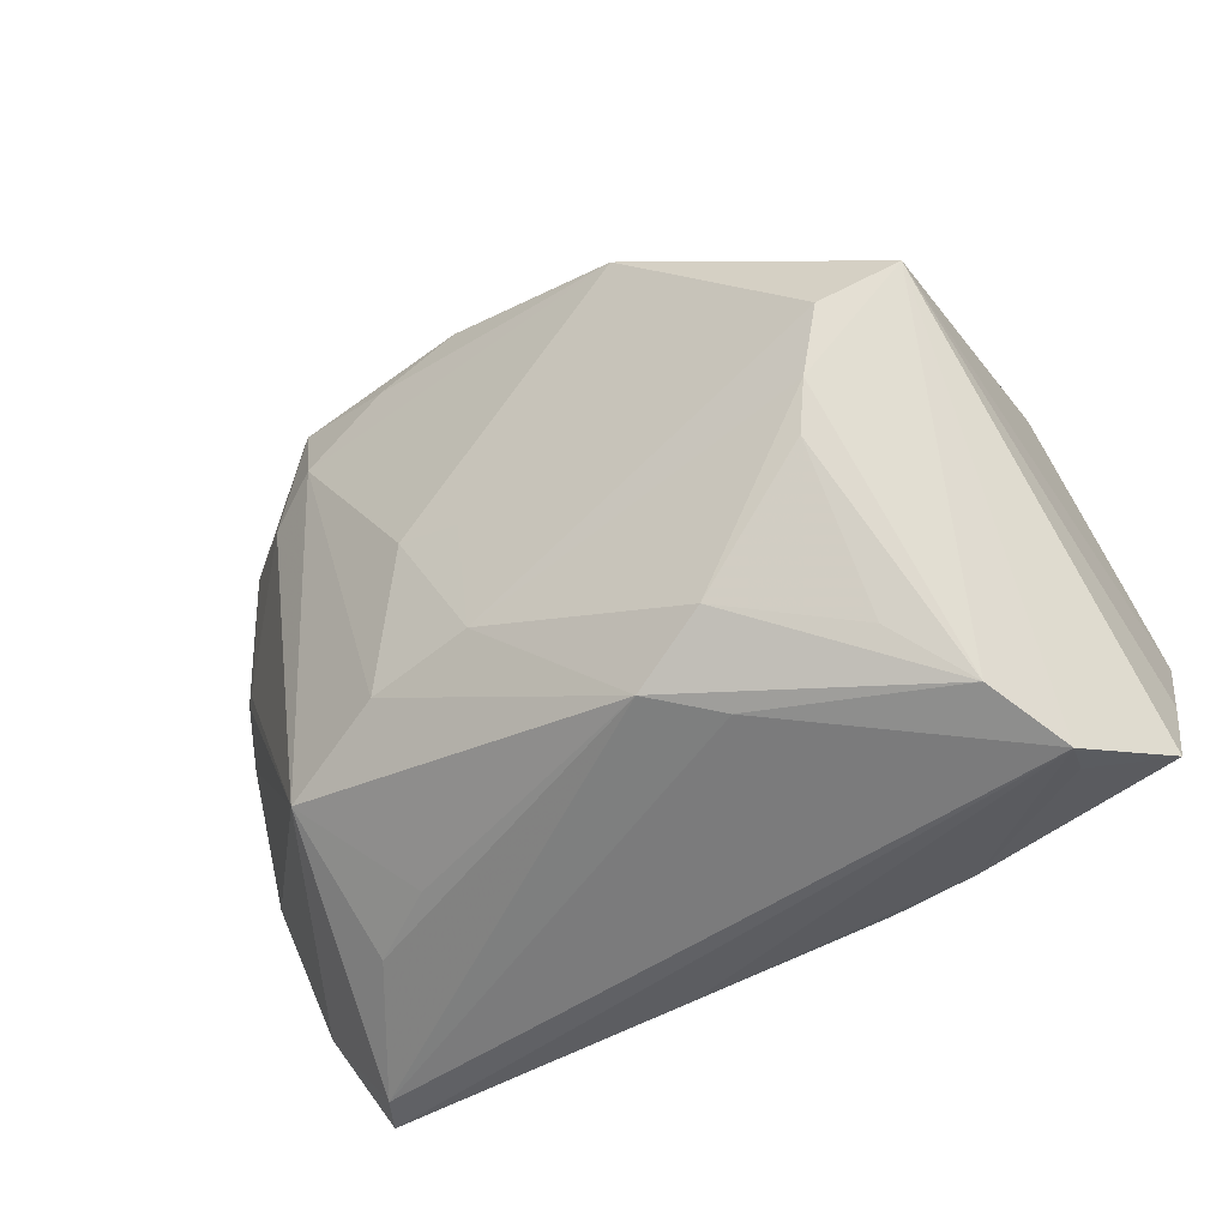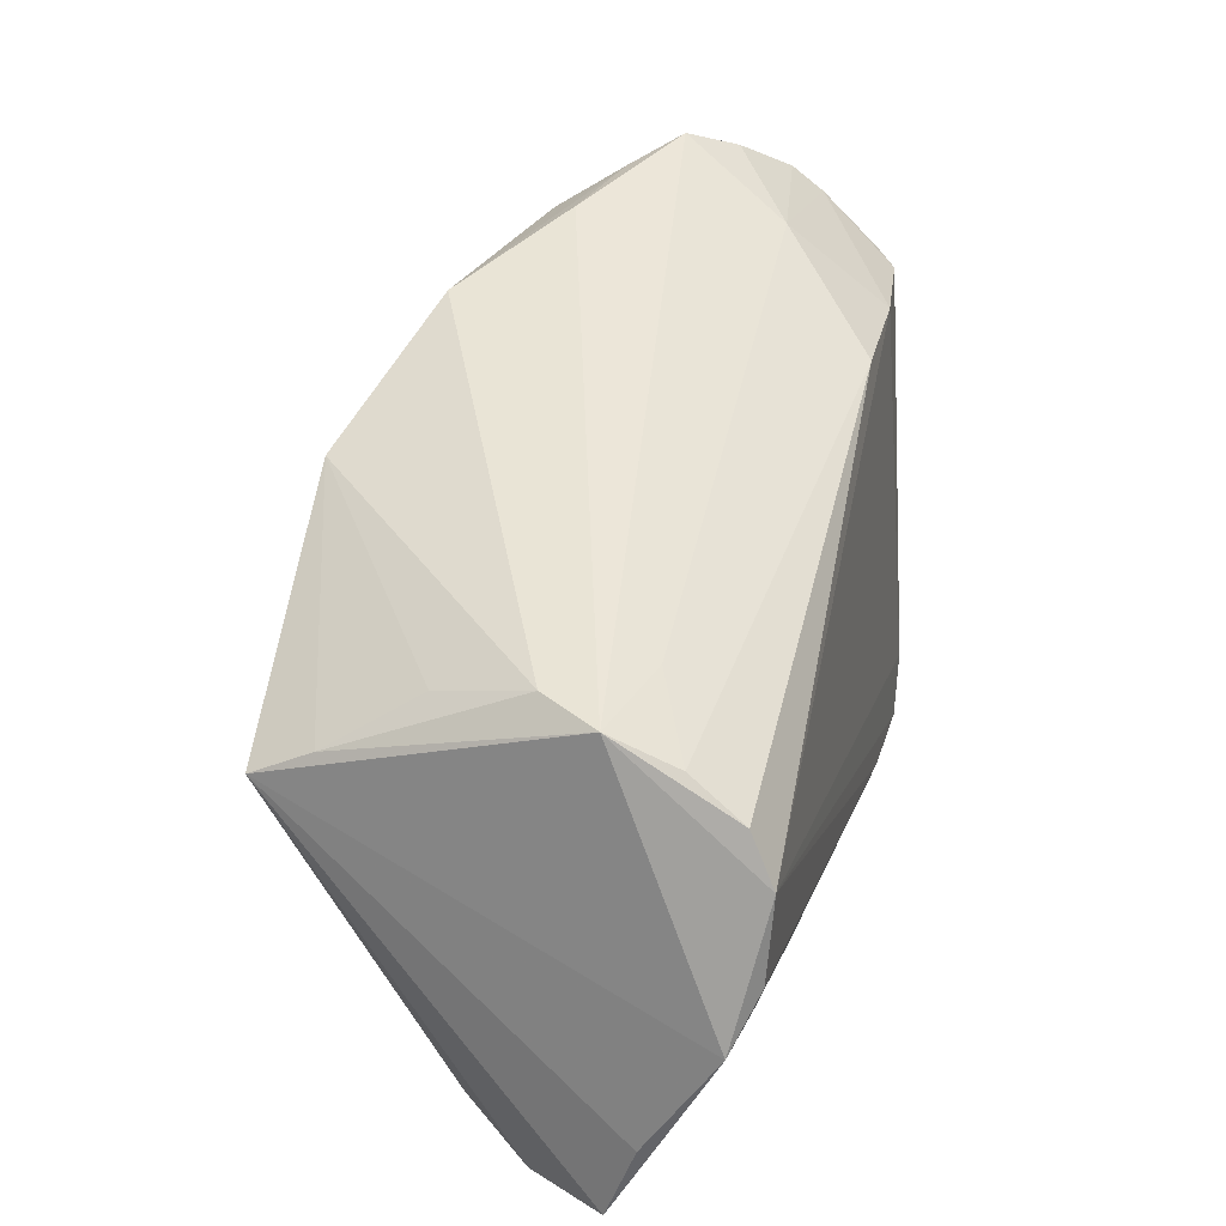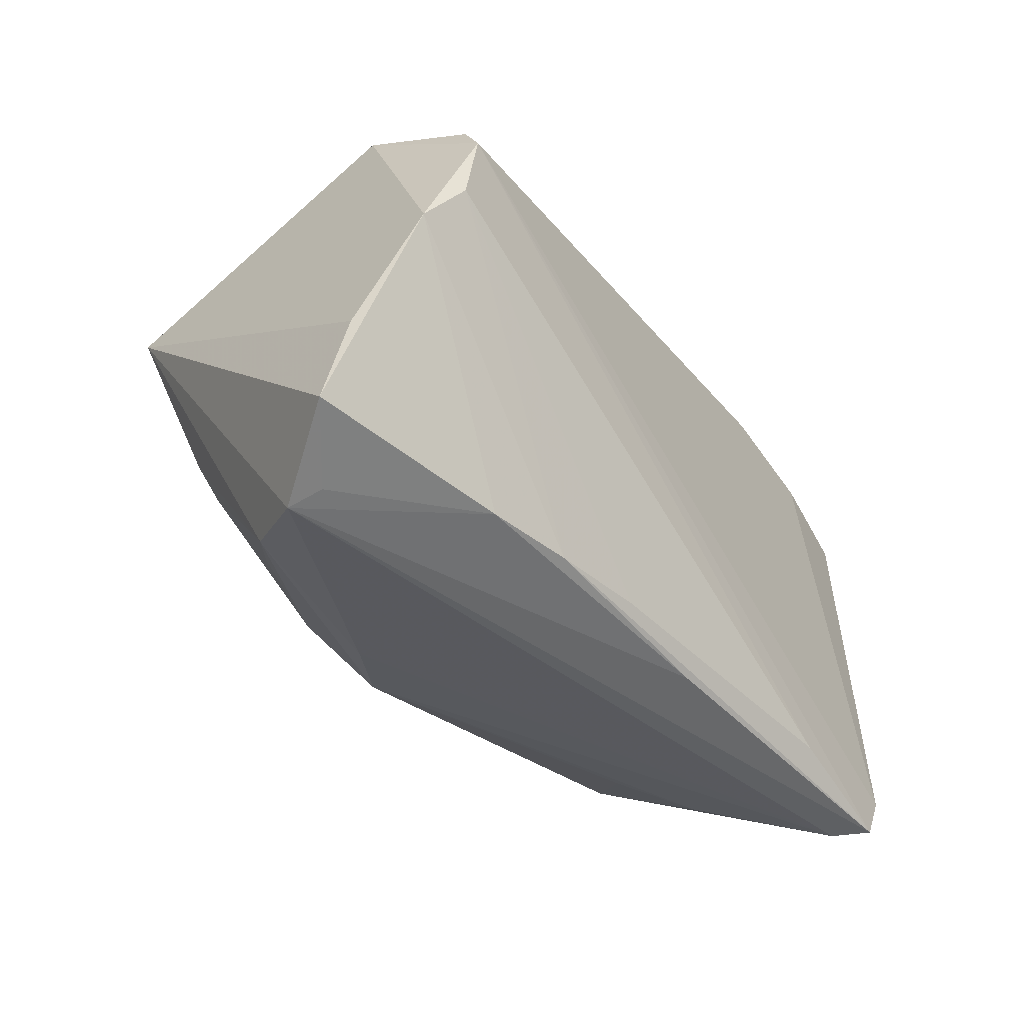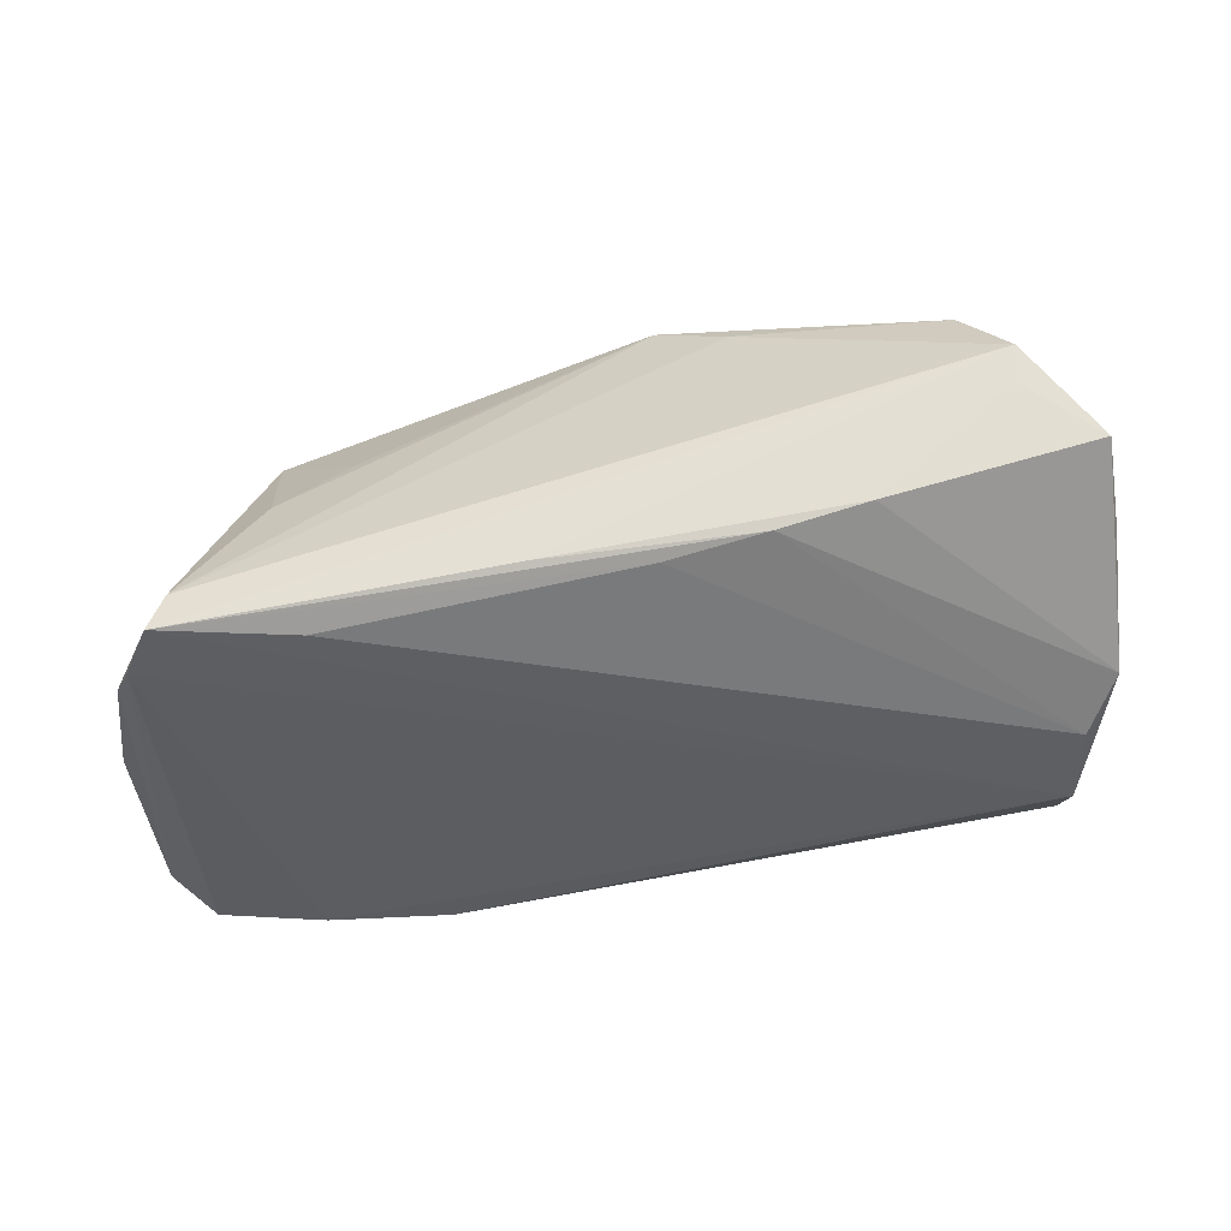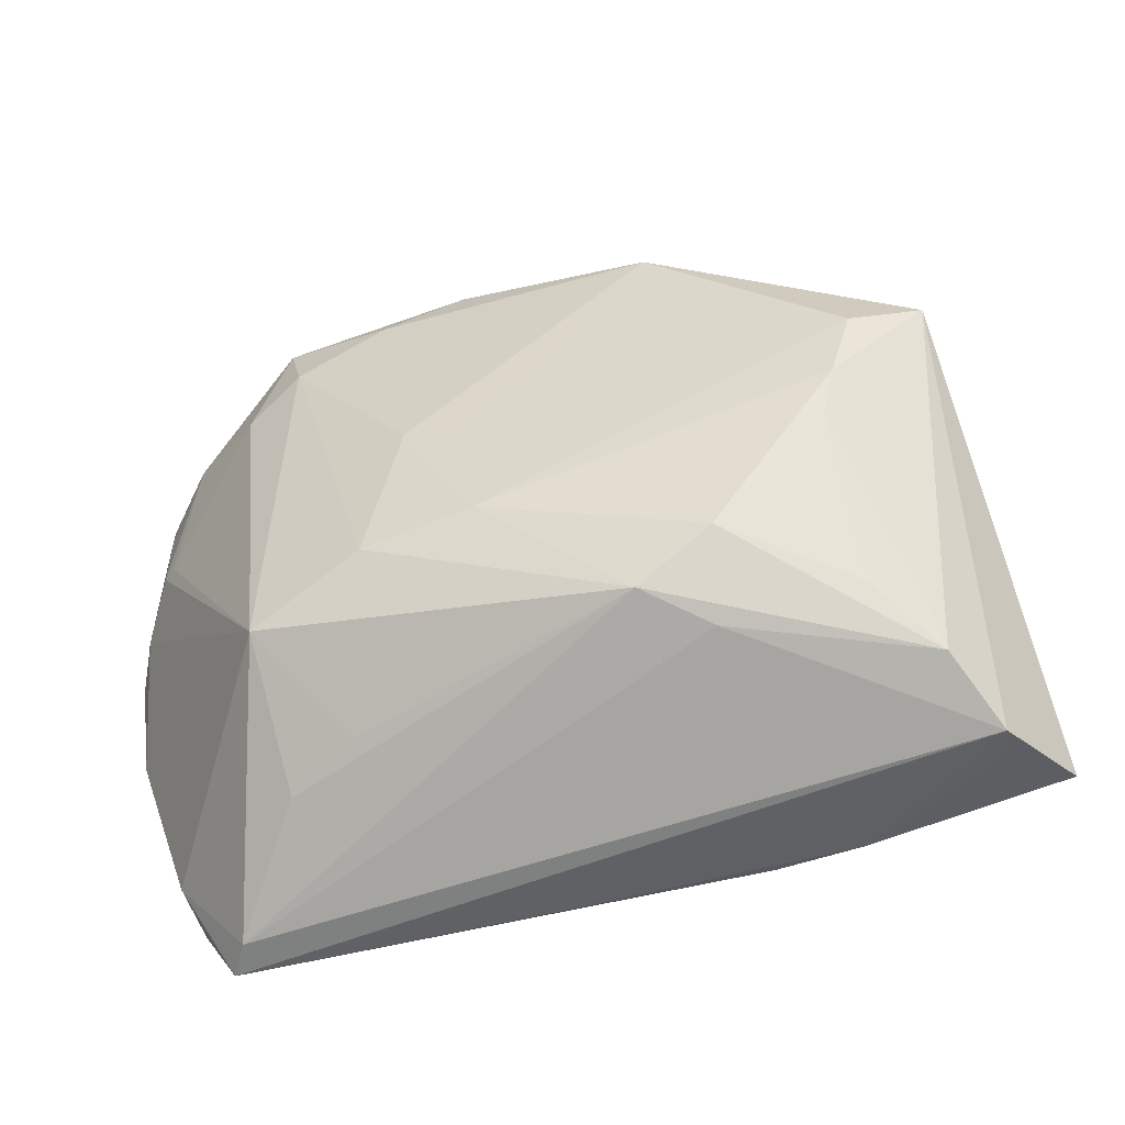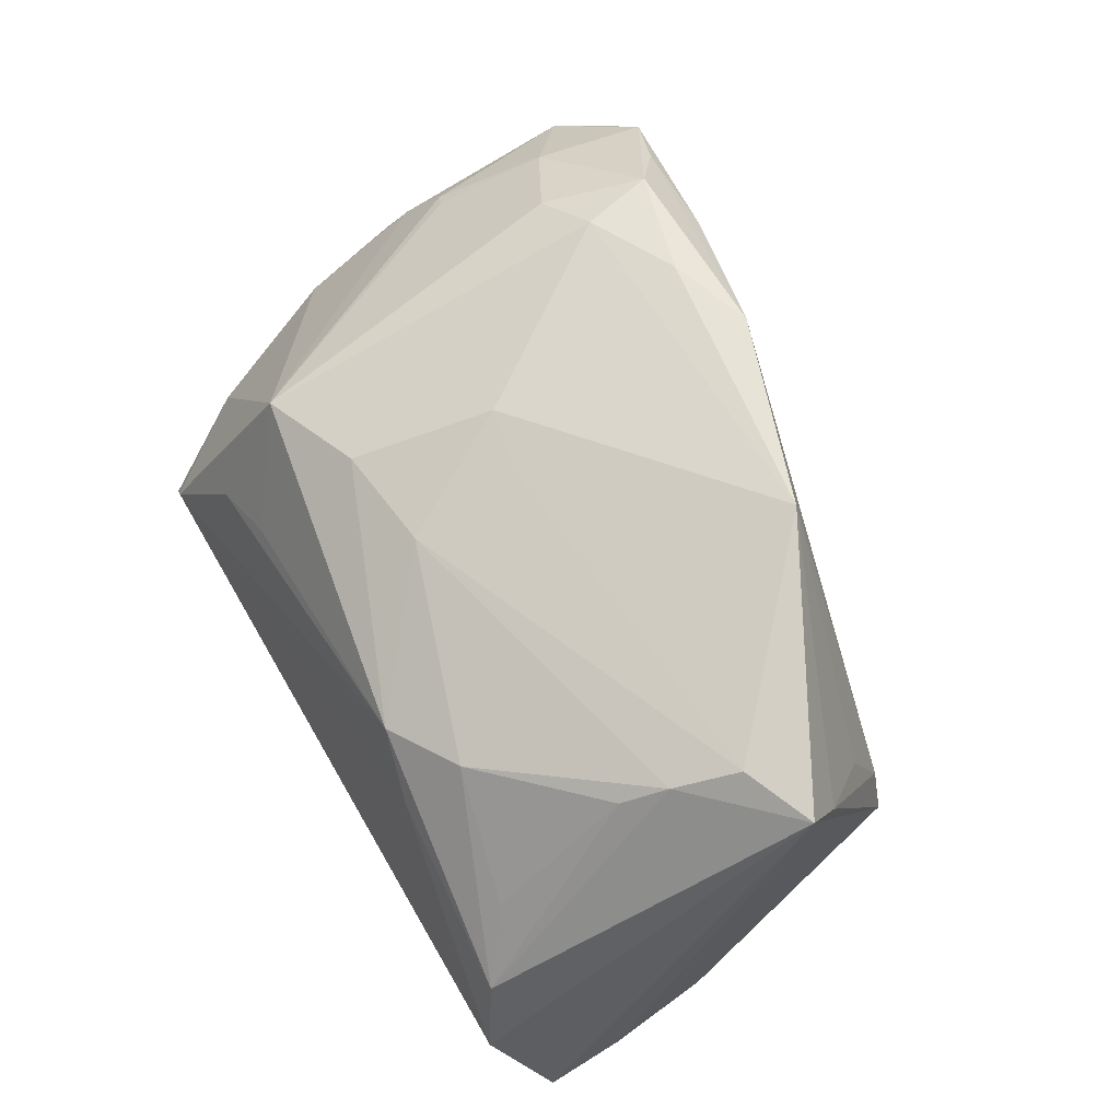
<metadata>
{"format":"obj","ext":"obj","renderer":"f3d","projection":"perspective","resolution":1024,"background":"white","views":[{"elev":-46.8,"azim":26.1,"up":"+Y"},{"elev":34.2,"azim":103.9,"up":"+Y"},{"elev":-43.5,"azim":123.4,"up":"+Y"},{"elev":-39.8,"azim":9.7,"up":"+Z"},{"elev":-58.3,"azim":6.3,"up":"+Y"},{"elev":78.8,"azim":59.2,"up":"+Z"}]}
</metadata>
<code>
v 0.01105 0.02508 0.03004
v 0.04313 -0.03306 -0.002503
v 0.05146 -0.03012 -0.008239
v -0.03782 0.02151 0.01562
v 0.03293 0.004744 0.03014
v -0.02643 0.03666 0.01422
v -0.05177 0.0232 -0.01517
v -0.03763 0.03686 0.01121
v 0.01598 -0.02083 0.02114
v 0.0399 0.02186 0.0004861
v -0.01714 0.002932 0.02211
v -0.009689 0.001221 0.023
v 0.0155 -0.02824 0.01347
v -0.03677 0.03228 -0.006949
v -0.04585 0.02583 0.007162
v 0.029 -0.03141 -0.01407
v -0.0489 0.0132 0.001389
v -0.009095 -0.01219 0.02083
v 0.04252 0.01747 -0.01348
v 0.03838 -0.03051 0.009492
v 0.01931 -0.0313 -0.01635
v -0.05029 0.01368 -0.0002675
v 0.03786 0.01857 0.01129
v -0.05079 0.02246 -0.0007114
v -0.05289 0.02535 -0.01182
v 0.04681 -0.002139 -0.02199
v -0.02522 -0.03072 -0.02238
v 0.02879 -0.008178 0.02577
v -0.05023 0.0217 -0.01742
v -0.04006 -0.03406 -0.02238
v 0.03037 -0.002804 0.02803
v 0.04119 0.01222 0.02146
v -0.04766 0.03607 0.0006217
v -0.03841 -0.03394 -0.01816
v -0.05347 0.01947 -0.01413
v -0.02335 0.02392 -0.01892
v 0.0326 0.02134 -0.009077
v 0.04367 0.01316 -0.01953
v -0.05258 0.03197 -0.004628
v 0.04524 0.007607 -0.02238
v -0.05281 0.0291 -0.008335
v -0.05297 0.009995 -0.006815
v -0.04336 0.03877 0.005958
v -0.05357 0.0146 -0.0165
v -0.03407 -0.01834 0.01166
v 0.03105 -0.02477 0.01506
v -0.02329 -0.0269 0.002771
v 0.05142 -0.02087 -0.01145
v -0.01119 0.033 0.02392
v -0.05419 0.007087 -0.01176
v -0.03108 -0.02848 -0.003273
v -0.03334 0.033 0.01833
v 0.04354 0.02115 -0.006082
v 0.04368 -0.03406 0.001424
v -0.02163 -0.01367 0.01773
v -0.05282 -0.004911 -0.01491
v 0.05051 -0.008161 -0.01935
v -0.0315 0.02441 0.01991
v -0.0377 0.0229 -0.01875
v 0.008514 -0.03062 -0.01814
v 0.007562 -0.02593 0.01751
v -0.003541 -0.03293 -0.01807
v -0.02106 0.02952 0.02257
v 0.04146 0.0086 0.02835
v -0.04393 -0.02765 -0.02211
v -0.04709 -0.02209 -0.01945
f 30 66 65
f 40 65 59
f 30 65 40
f 54 2 3
f 20 13 54
f 53 40 38
f 59 41 14
f 43 53 14
f 14 53 37
f 29 41 59
f 59 65 29
f 39 15 43
f 39 14 41
f 39 41 50
f 30 40 27
f 27 40 26
f 38 40 36
f 36 40 59
f 59 14 36
f 36 14 37
f 26 40 57
f 57 48 3
f 40 53 57
f 57 21 26
f 30 54 34
f 34 54 13
f 34 51 45
f 34 66 30
f 45 66 34
f 2 54 16
f 3 2 16
f 16 57 3
f 21 57 16
f 64 32 1
f 1 5 64
f 64 54 3
f 20 54 64
f 3 48 64
f 48 57 64
f 64 53 32
f 64 57 53
f 43 15 52
f 19 53 38
f 37 53 19
f 38 36 19
f 19 36 37
f 32 53 10
f 10 49 1
f 6 53 43
f 49 10 6
f 6 10 53
f 50 41 35
f 44 65 66
f 44 29 65
f 50 35 44
f 43 14 33
f 33 39 43
f 14 39 33
f 15 39 24
f 26 21 60
f 60 27 26
f 60 21 30
f 30 27 60
f 62 54 30
f 62 16 54
f 30 21 62
f 21 16 62
f 12 5 1
f 1 11 12
f 4 52 15
f 4 17 45
f 15 17 4
f 1 49 63
f 49 52 63
f 1 32 23
f 23 10 1
f 32 10 23
f 8 52 49
f 49 6 8
f 43 52 8
f 8 6 43
f 41 29 7
f 29 44 7
f 7 44 35
f 50 44 56
f 56 44 66
f 56 66 45
f 22 17 15
f 15 24 22
f 45 17 22
f 45 51 47
f 61 13 20
f 20 9 61
f 61 47 51
f 45 47 61
f 61 34 13
f 51 34 61
f 46 9 20
f 20 28 46
f 46 28 9
f 9 28 31
f 31 64 5
f 20 64 31
f 31 28 20
f 18 12 11
f 9 31 18
f 18 61 9
f 5 12 18
f 18 31 5
f 52 4 58
f 58 63 52
f 58 11 1
f 1 63 58
f 58 4 45
f 25 35 41
f 41 7 25
f 25 7 35
f 42 24 39
f 42 22 24
f 42 39 50
f 50 56 42
f 42 56 45
f 45 22 42
f 55 18 11
f 55 58 45
f 11 58 55
f 45 61 55
f 61 18 55

</code>
